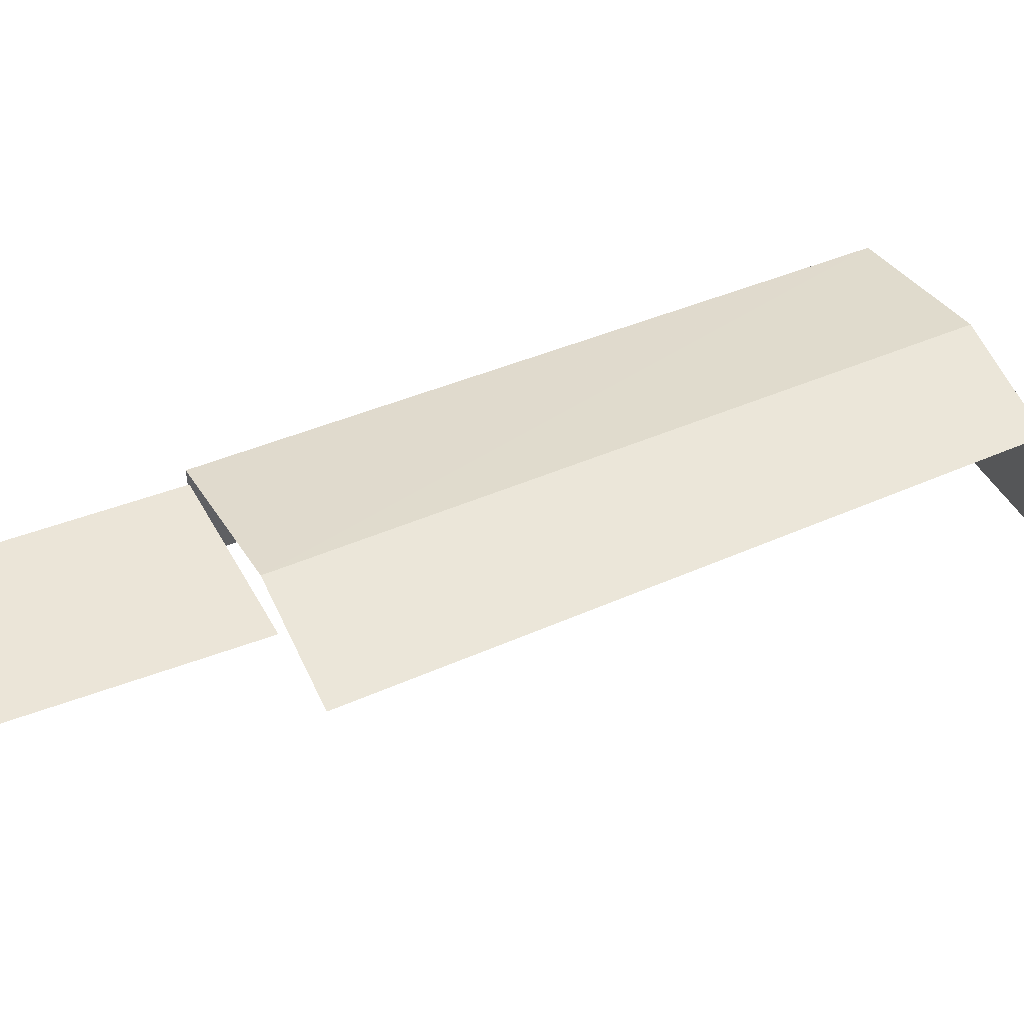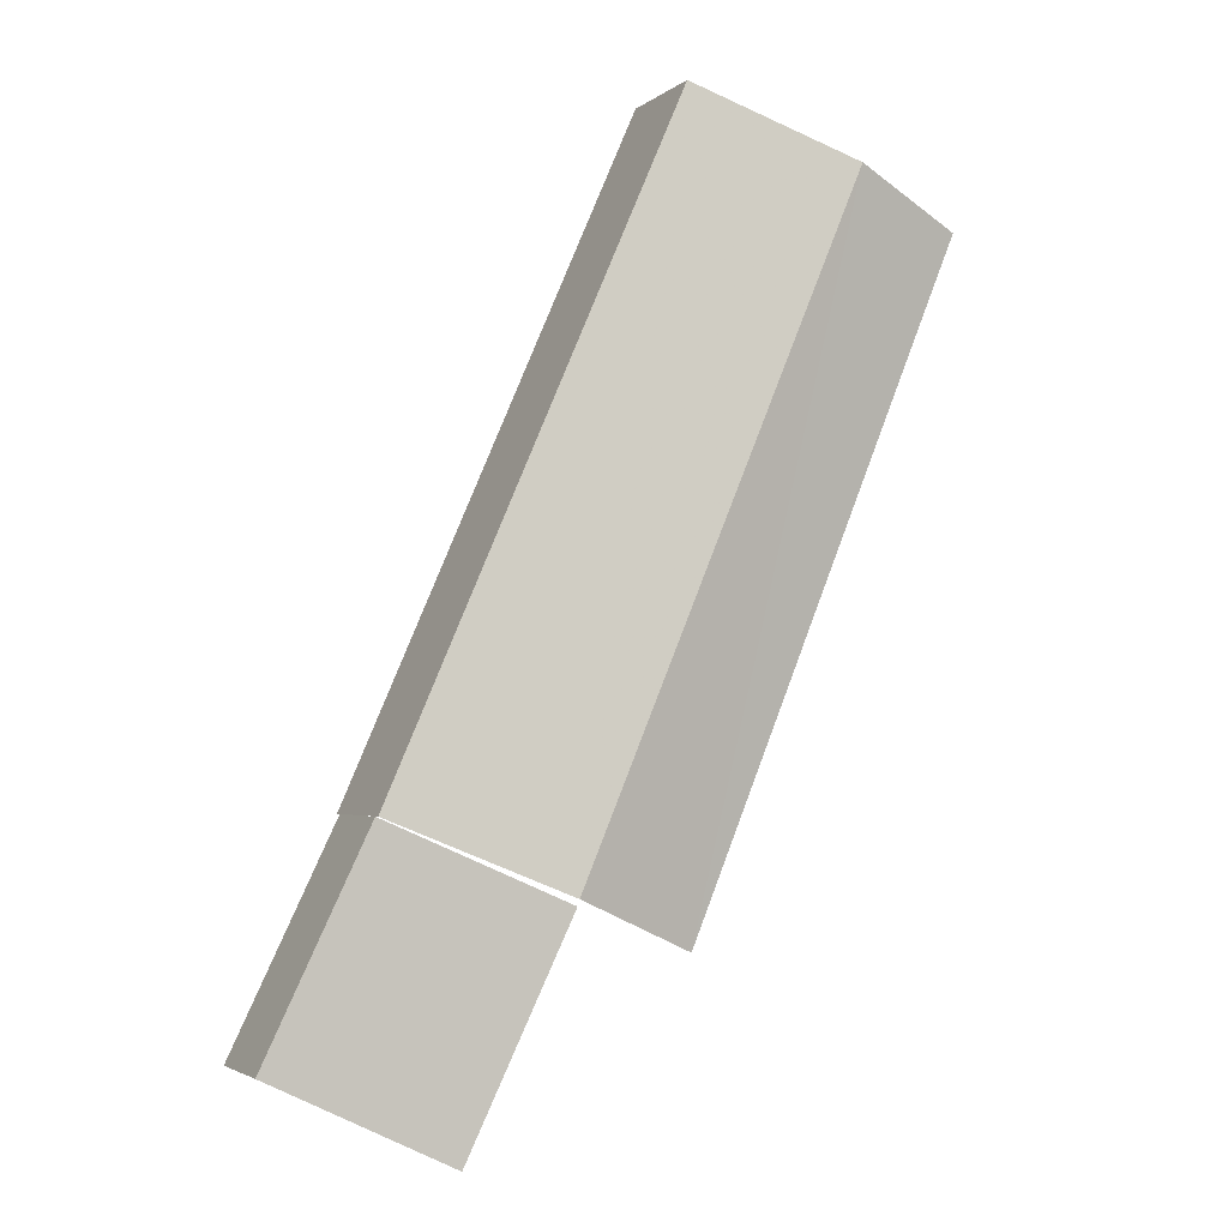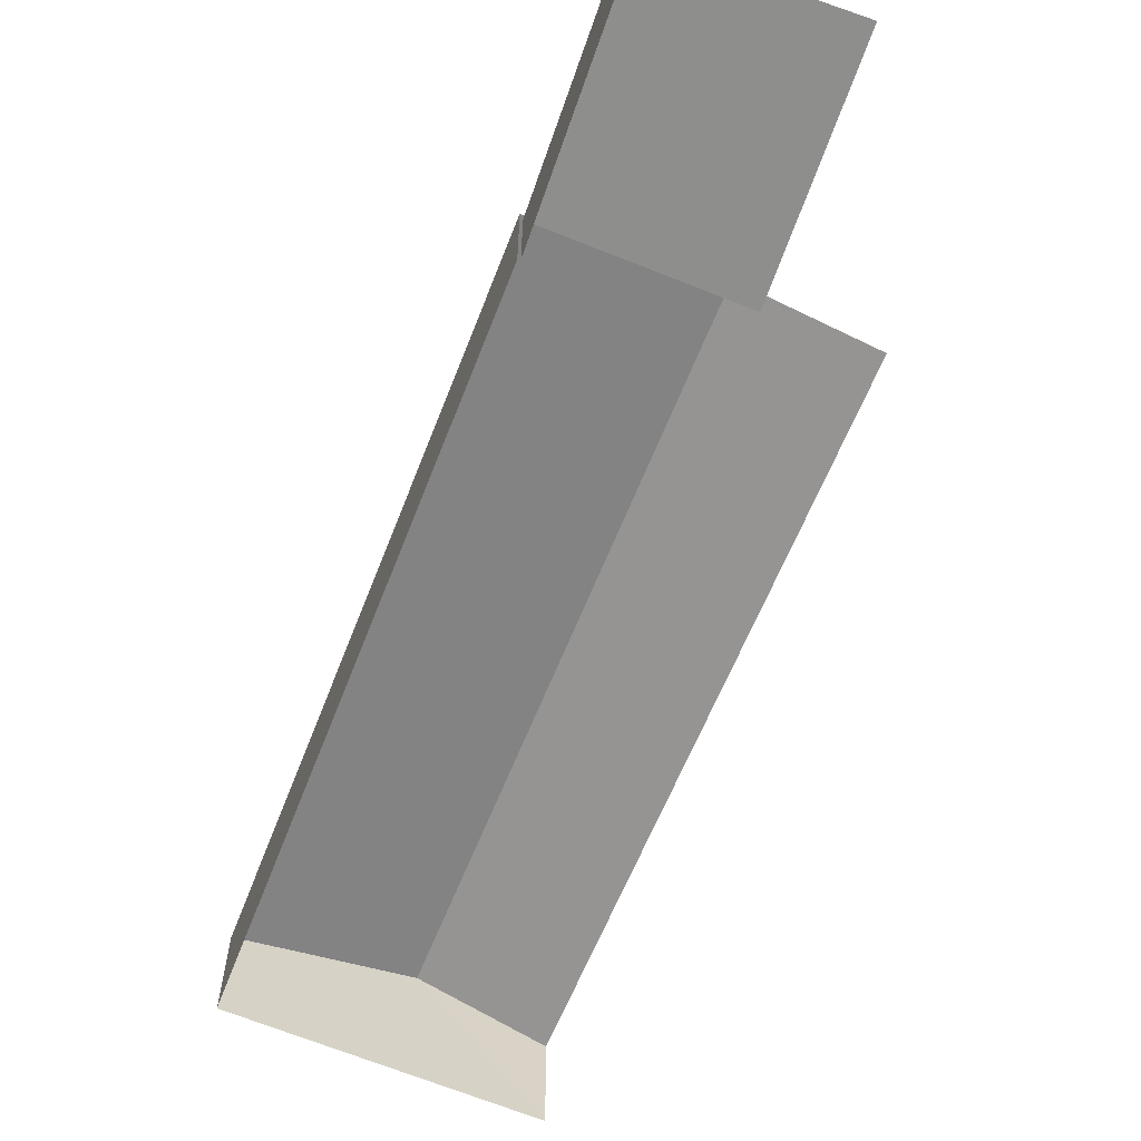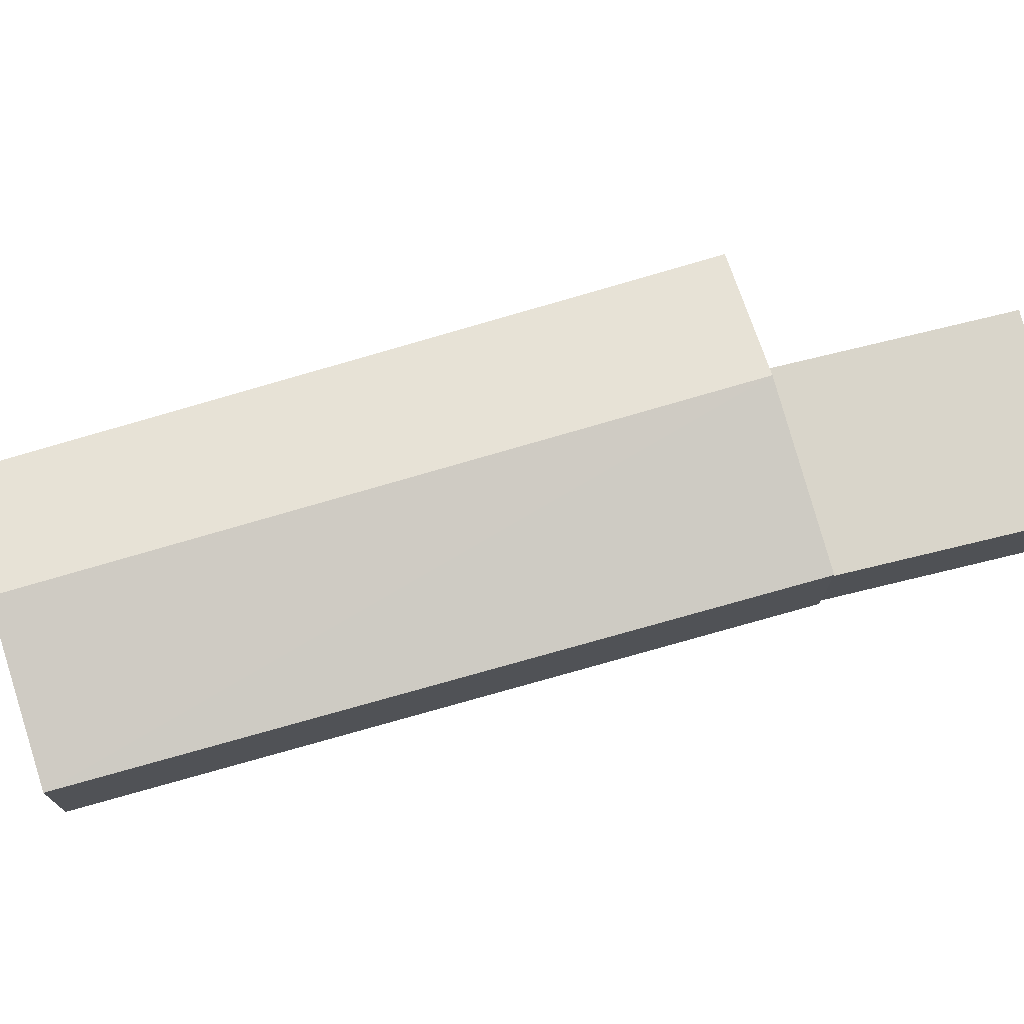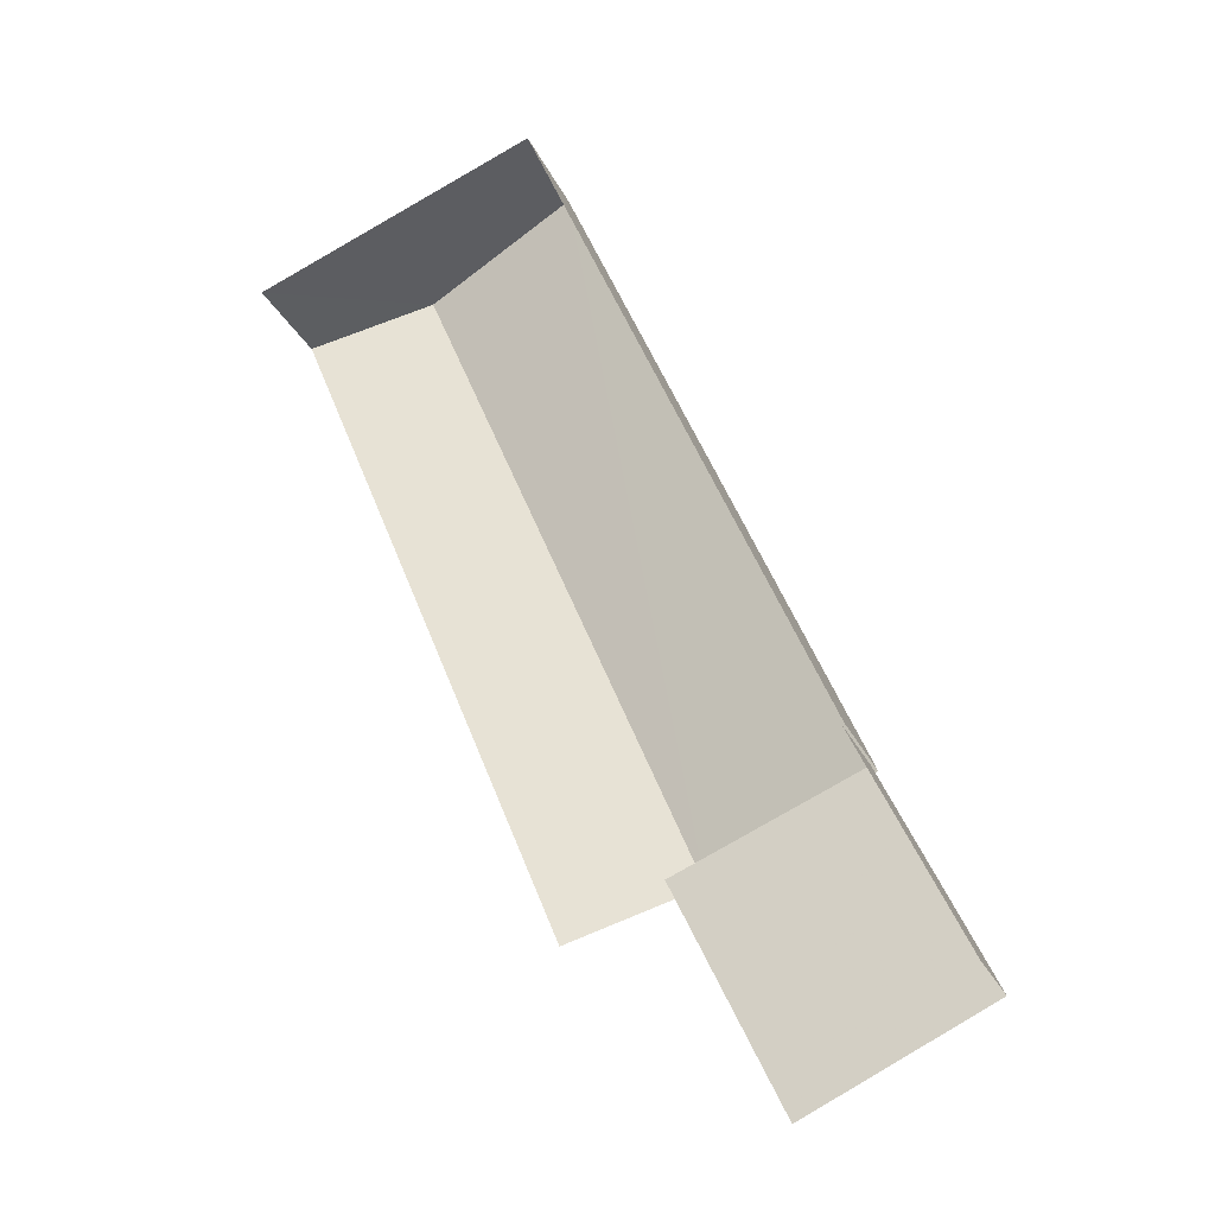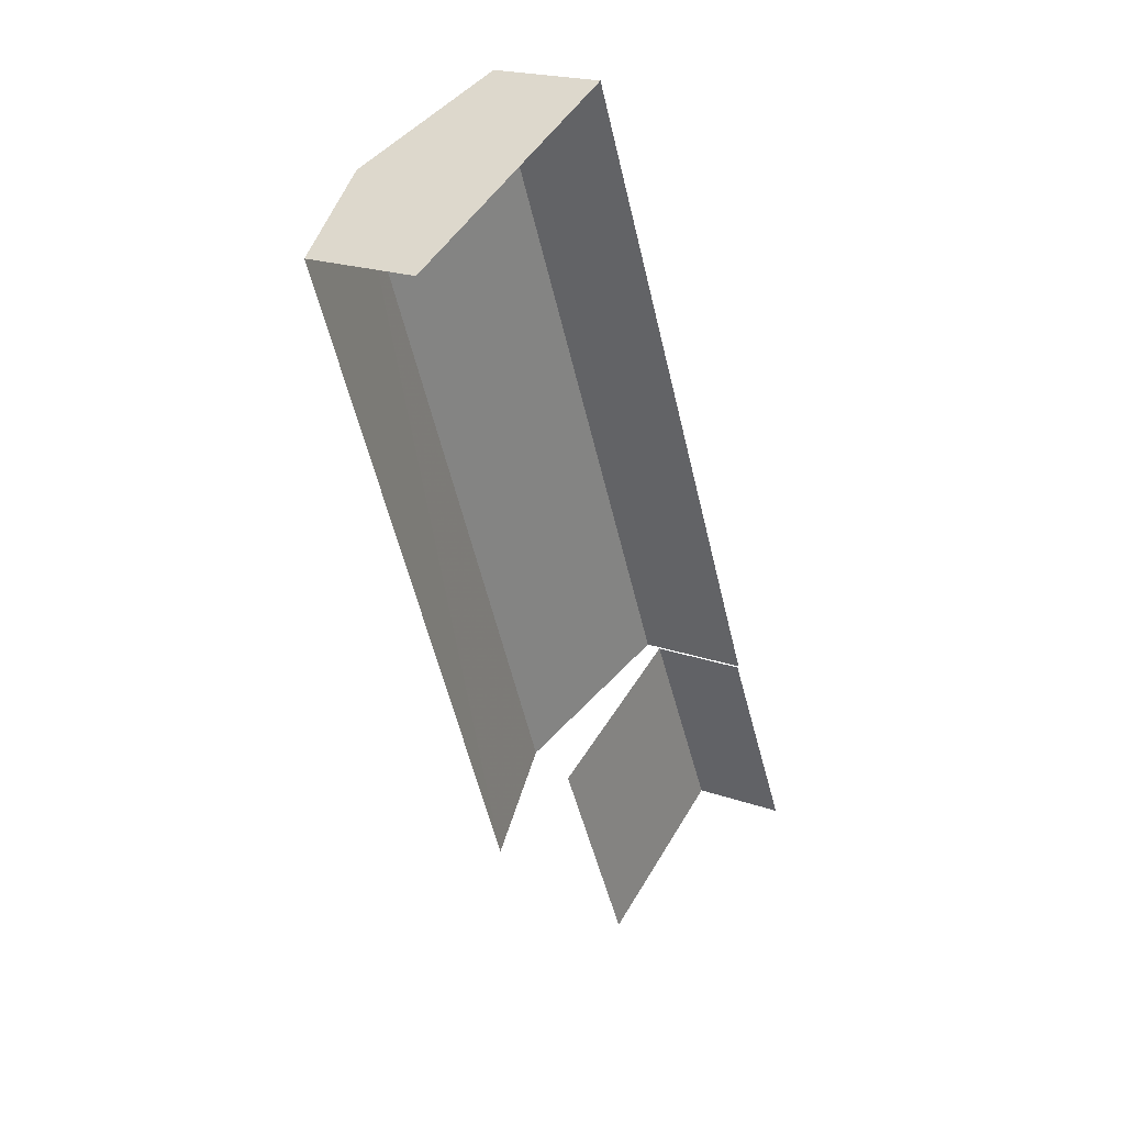
<metadata>
{"format":"obj","ext":"obj","renderer":"f3d","projection":"perspective","resolution":1024,"background":"white","views":[{"elev":45.6,"azim":40.3,"up":"+Z"},{"elev":-3.2,"azim":-24.4,"up":"+Y"},{"elev":-64.8,"azim":-45.0,"up":"+Z"},{"elev":74.8,"azim":-129.4,"up":"+Z"},{"elev":-25.8,"azim":-160.0,"up":"+Y"},{"elev":20.7,"azim":122.3,"up":"+Y"}]}
</metadata>
<code>
v -2.246e+05 -1.283e+05 13.73
v -2.246e+05 -1.283e+05 13.73
v -2.246e+05 -1.283e+05 13.73
v -2.246e+05 -1.283e+05 13.73
v -2.246e+05 -1.283e+05 13.73
v -2.246e+05 -1.283e+05 13.73
v -2.246e+05 -1.283e+05 13.73
v -2.246e+05 -1.283e+05 13.73
v -2.246e+05 -1.283e+05 15.06
v -2.246e+05 -1.283e+05 15.06
v -2.246e+05 -1.283e+05 15.49
v -2.246e+05 -1.283e+05 15.47
v -2.246e+05 -1.283e+05 15.06
v -2.246e+05 -1.283e+05 15.06
v -2.246e+05 -1.283e+05 14.87
v -2.246e+05 -1.283e+05 14.87
v -2.246e+05 -1.283e+05 14.87
v -2.246e+05 -1.283e+05 14.87
f 1 2 3
f 3 2 4
f 5 2 6
f 5 6 7
f 4 5 8
f 4 2 5
f 14 1 3
f 14 13 1
f 17 7 6
f 17 16 7
f 15 8 5
f 2 1 18
f 15 18 11
f 10 8 15
f 18 1 13
f 10 15 11
f 18 13 11
f 2 17 6
f 2 18 17
f 9 10 11
f 12 9 11
f 13 14 12
f 11 13 12
f 15 16 17
f 18 15 17
f 14 3 12
f 3 4 12
f 4 9 12
f 9 4 8
f 10 9 8
f 5 7 16
f 15 5 16

</code>
